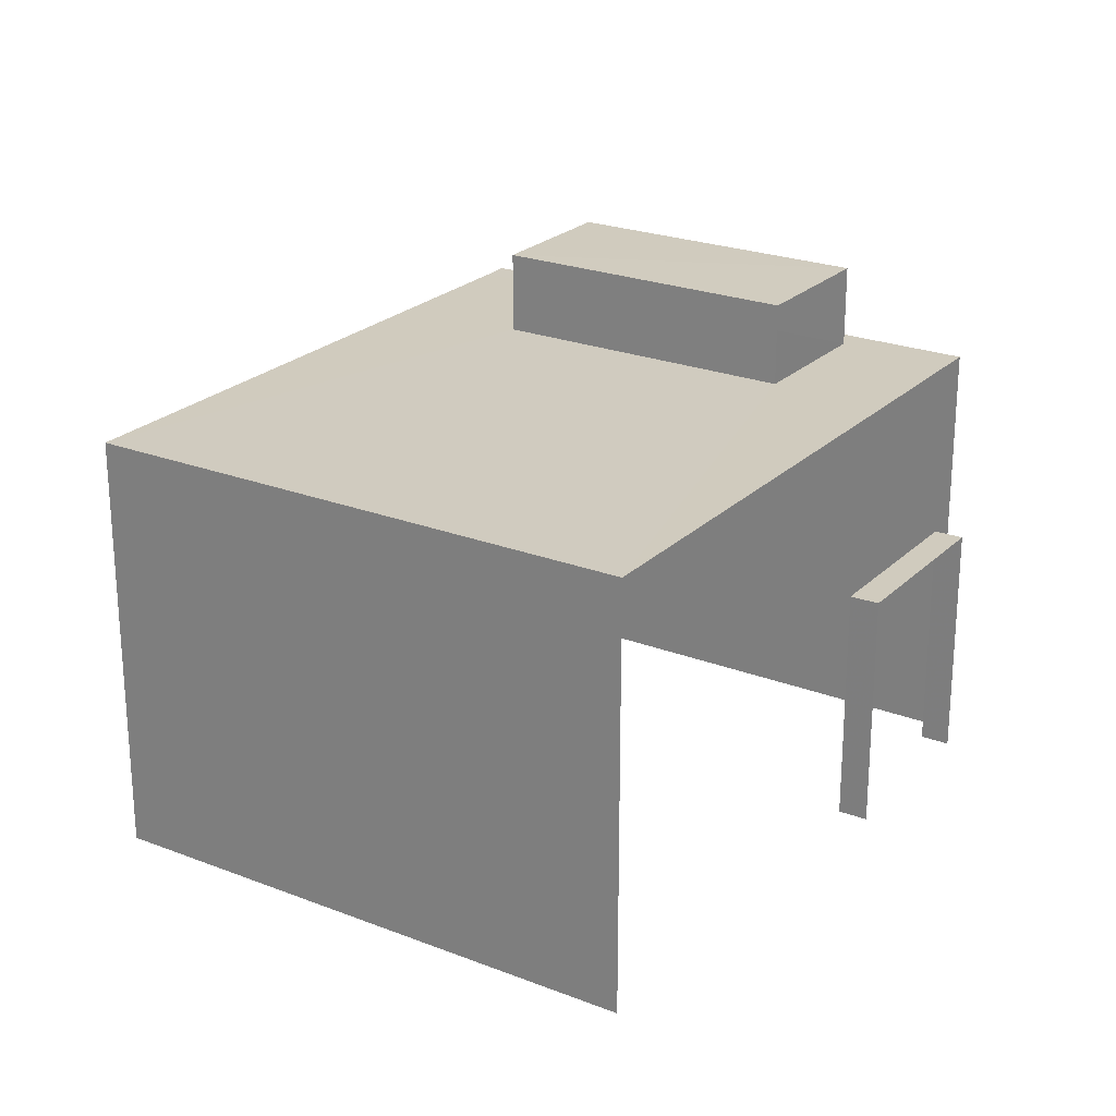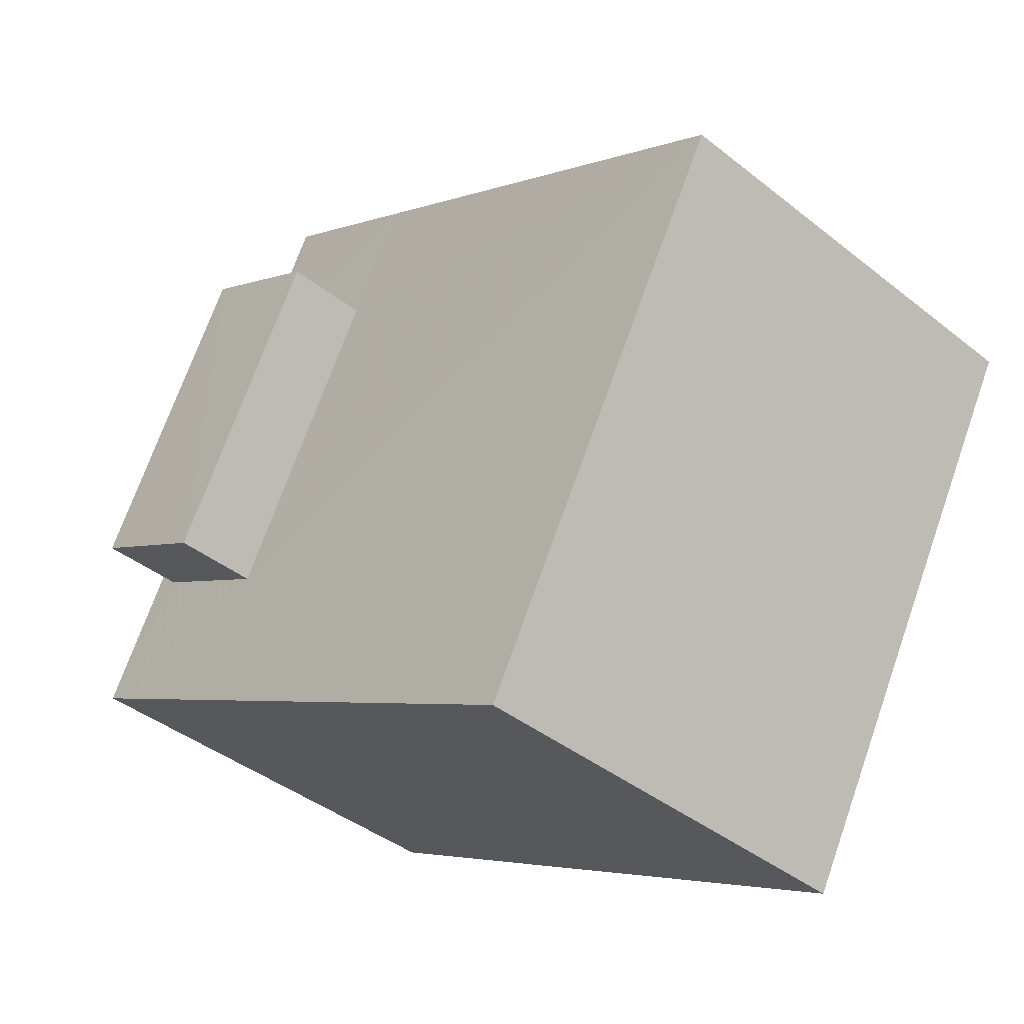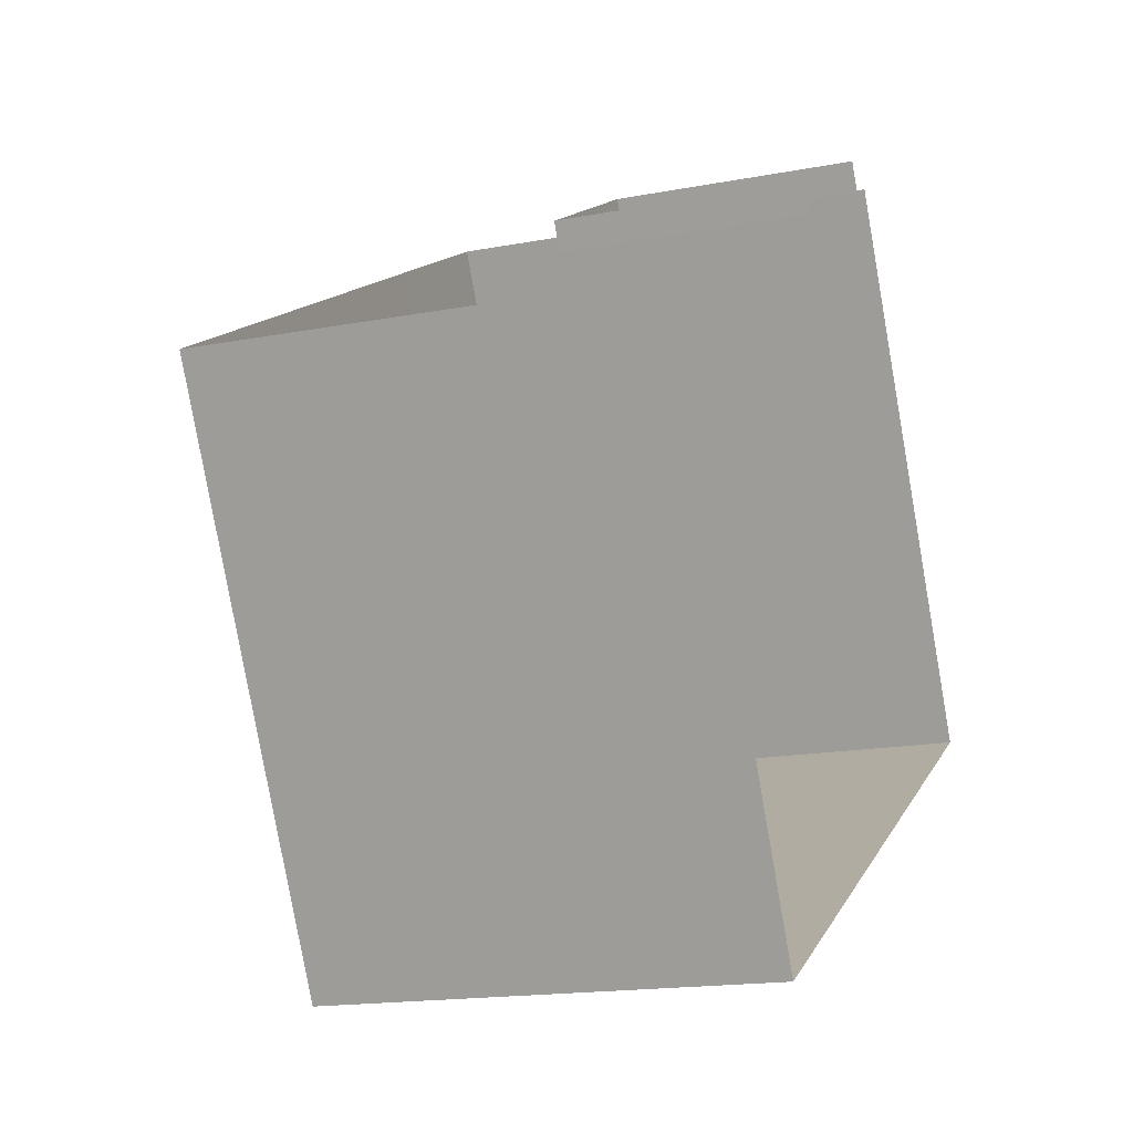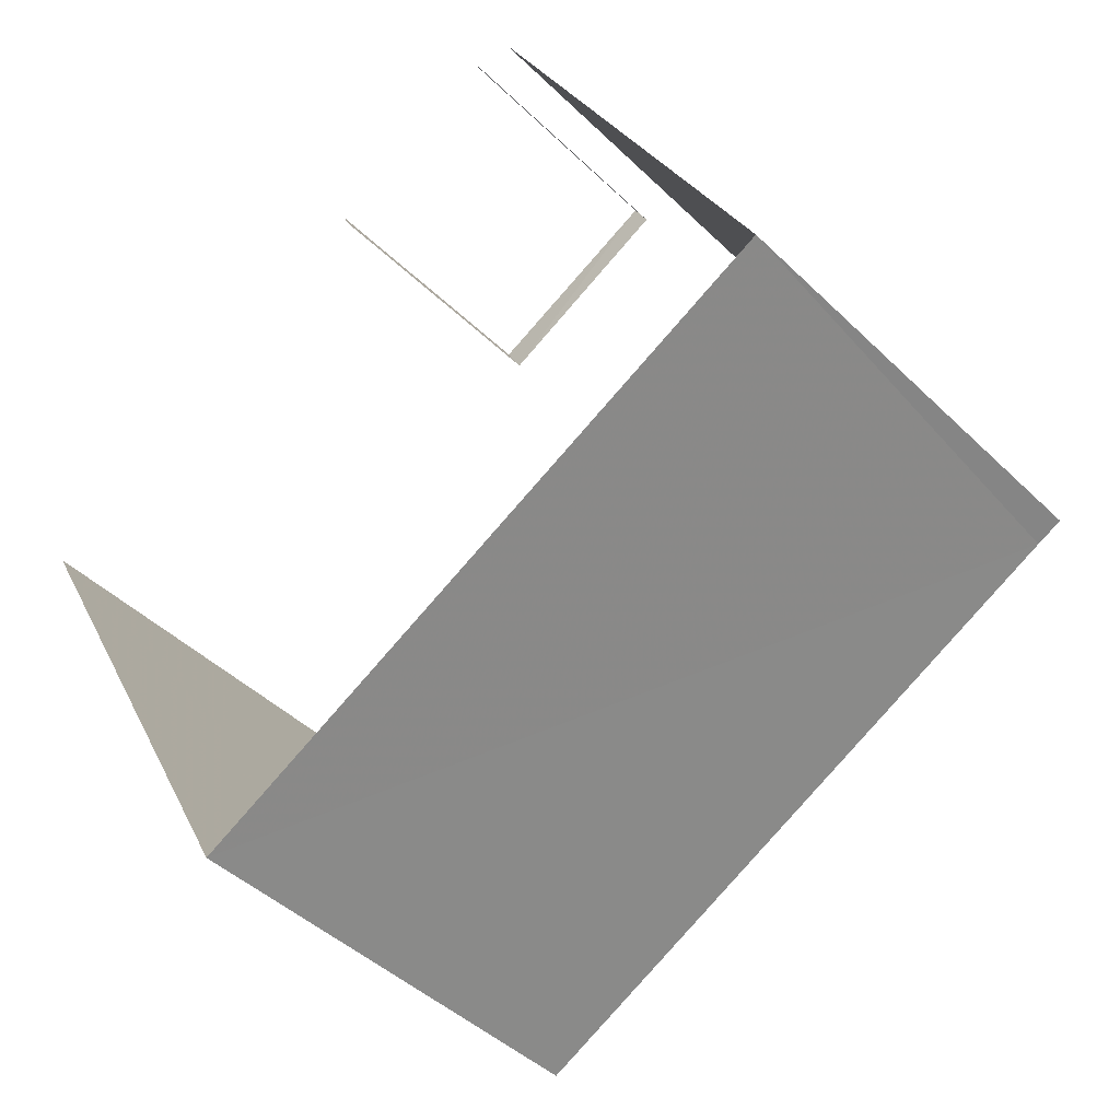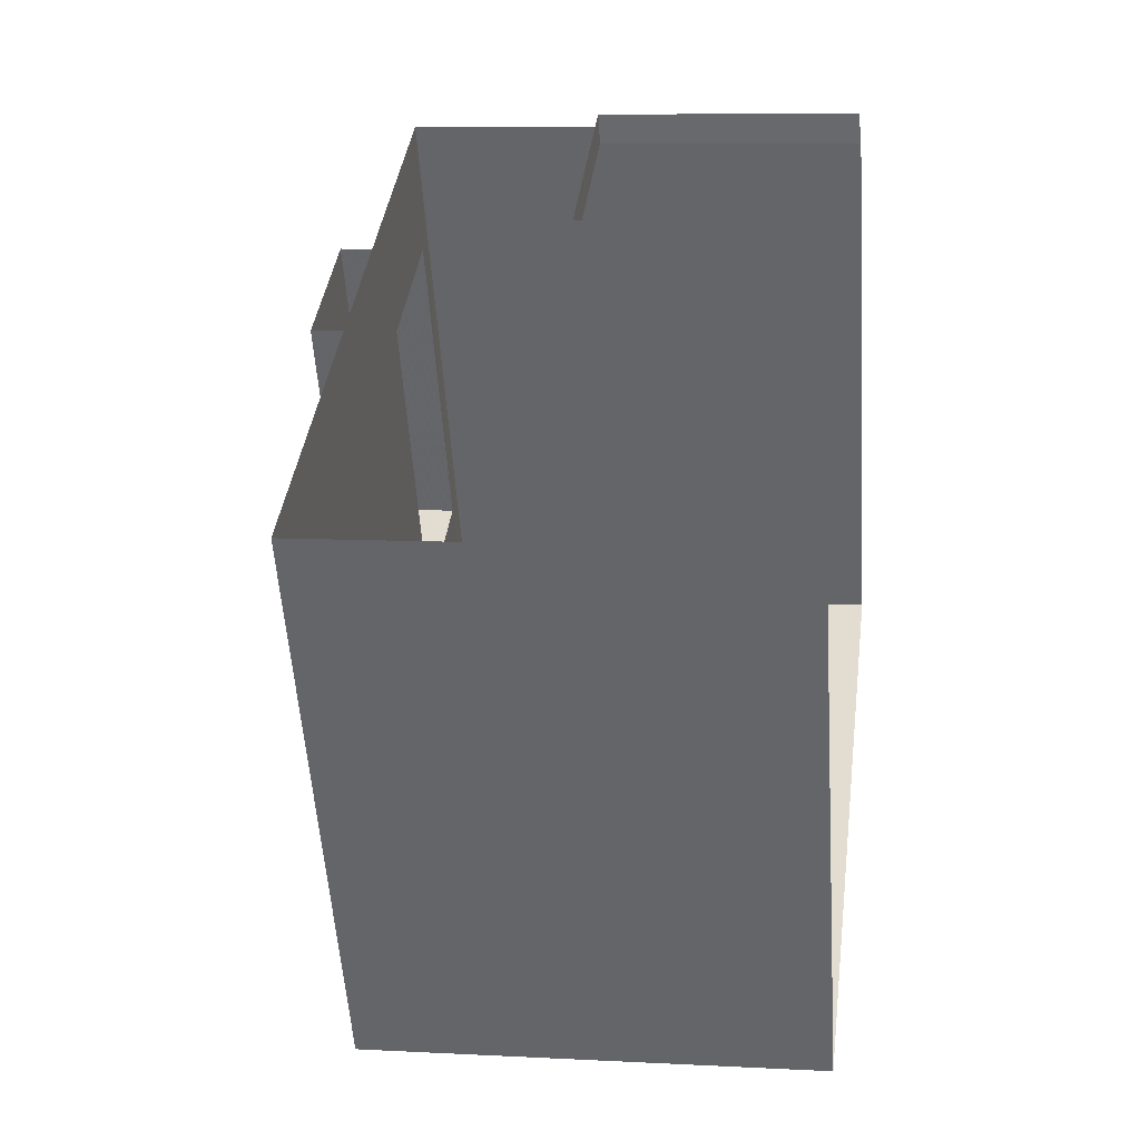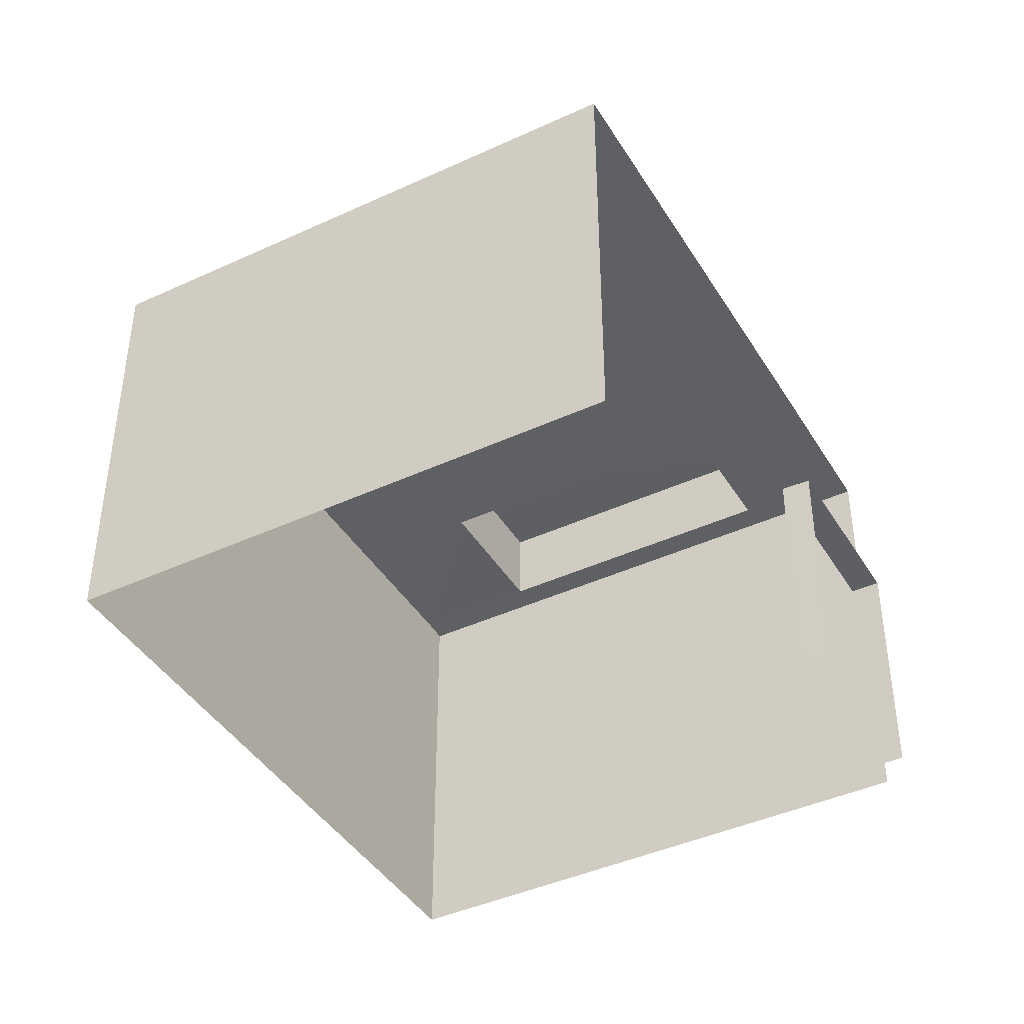
<metadata>
{"format":"obj","ext":"obj","renderer":"f3d","projection":"perspective","resolution":1024,"background":"white","views":[{"elev":23.7,"azim":94.5,"up":"+Z"},{"elev":-40.8,"azim":45.9,"up":"+Y"},{"elev":-16.4,"azim":111.3,"up":"+Y"},{"elev":-43.5,"azim":-138.7,"up":"+Y"},{"elev":8.8,"azim":98.0,"up":"+Y"},{"elev":-42.2,"azim":90.5,"up":"+Z"}]}
</metadata>
<code>
v -2.254e+05 -1.277e+05 12.92
v -2.254e+05 -1.277e+05 12.92
v -2.254e+05 -1.277e+05 12.92
v -2.254e+05 -1.277e+05 12.92
v -2.254e+05 -1.277e+05 12.92
v -2.254e+05 -1.277e+05 12.92
v -2.254e+05 -1.277e+05 12.92
v -2.254e+05 -1.277e+05 12.92
v -2.254e+05 -1.277e+05 22.43
v -2.254e+05 -1.277e+05 22.43
v -2.254e+05 -1.277e+05 22.43
v -2.254e+05 -1.277e+05 22.43
v -2.254e+05 -1.277e+05 20.89
v -2.254e+05 -1.277e+05 20.89
v -2.254e+05 -1.277e+05 20.89
v -2.254e+05 -1.277e+05 20.89
v -2.254e+05 -1.277e+05 20.89
v -2.254e+05 -1.277e+05 20.89
v -2.254e+05 -1.277e+05 20.89
v -2.254e+05 -1.277e+05 20.89
v -2.254e+05 -1.277e+05 20.89
v -2.254e+05 -1.277e+05 20.89
v -2.254e+05 -1.277e+05 17.47
v -2.254e+05 -1.277e+05 17.47
v -2.254e+05 -1.277e+05 17.47
v -2.254e+05 -1.277e+05 17.47
f 1 2 3
f 4 3 5
f 4 5 6
f 5 2 7
f 5 7 8
f 3 2 5
f 25 8 7
f 25 24 8
f 23 6 5
f 6 23 17
f 2 1 26
f 1 14 26
f 26 18 23
f 18 17 23
f 14 18 26
f 19 9 11
f 16 19 11
f 9 10 11
f 9 12 10
f 13 14 15
f 16 17 18
f 19 18 14
f 20 17 21
f 13 15 22
f 22 20 21
f 19 14 13
f 19 16 18
f 21 17 16
f 13 22 21
f 23 24 25
f 26 23 25
f 15 1 3
f 15 14 1
f 5 8 24
f 23 5 24
f 21 10 12
f 13 21 12
f 16 11 10
f 21 16 10
f 19 12 9
f 19 13 12
f 20 4 6
f 17 20 6
f 2 25 7
f 2 26 25
f 4 22 3
f 3 22 15
f 20 22 4

</code>
